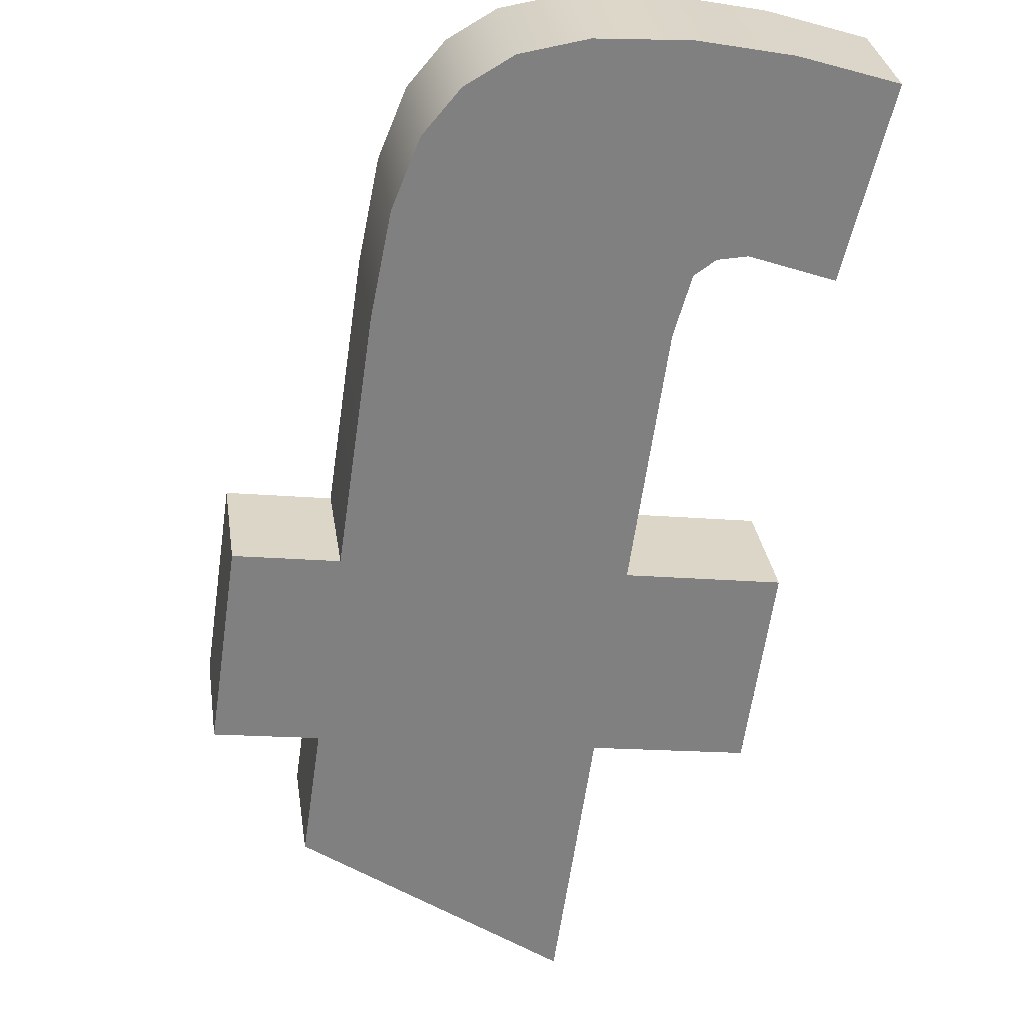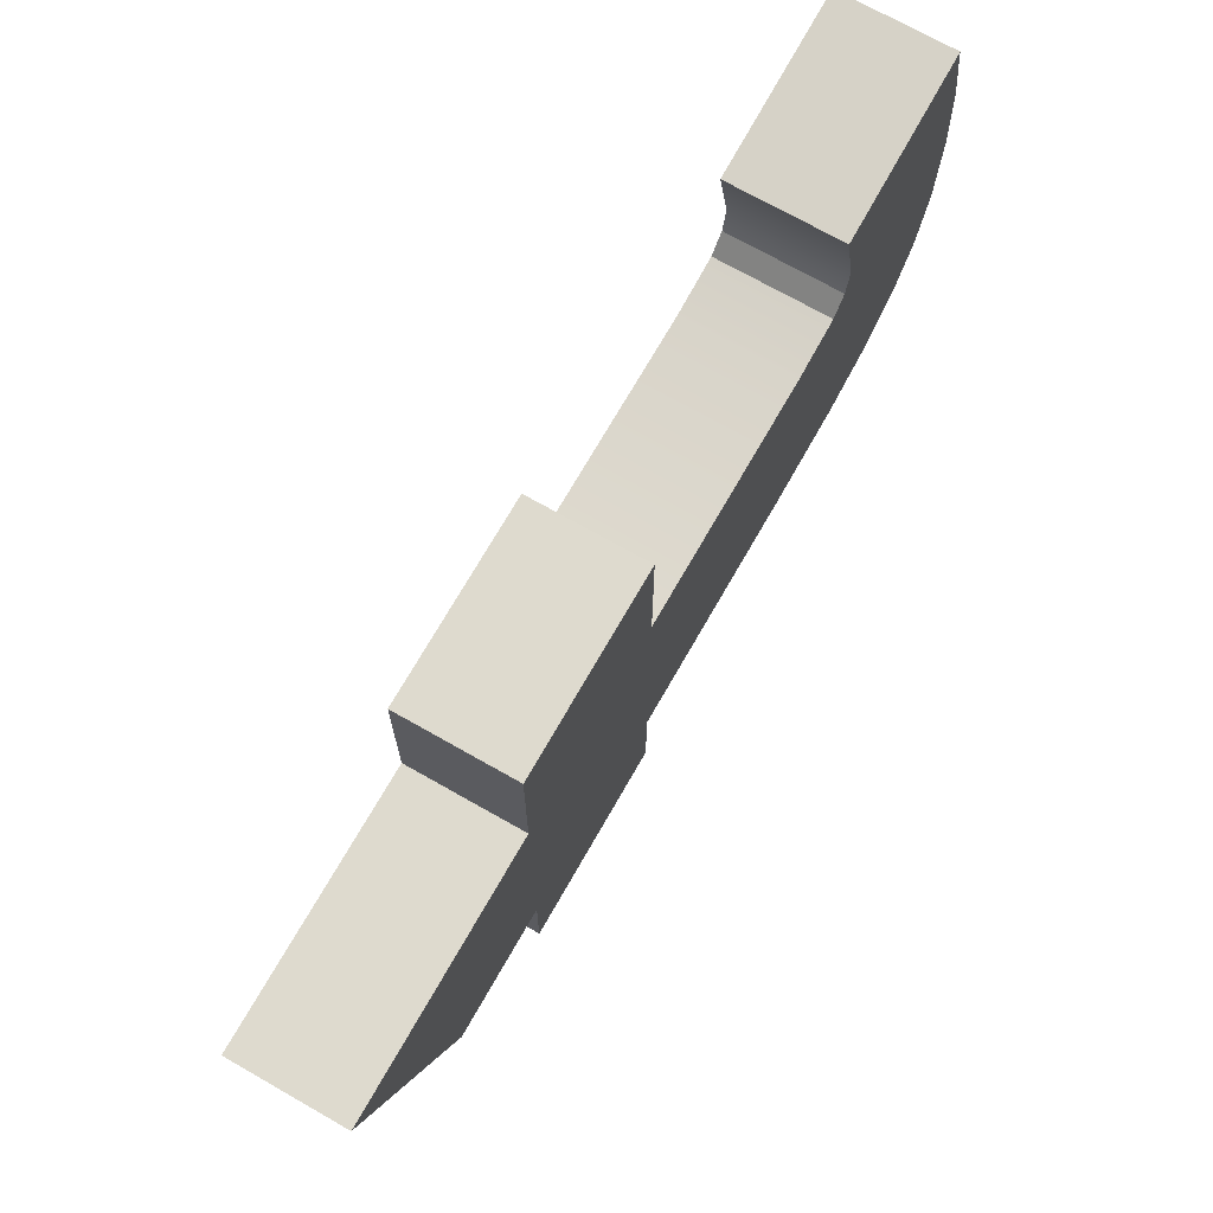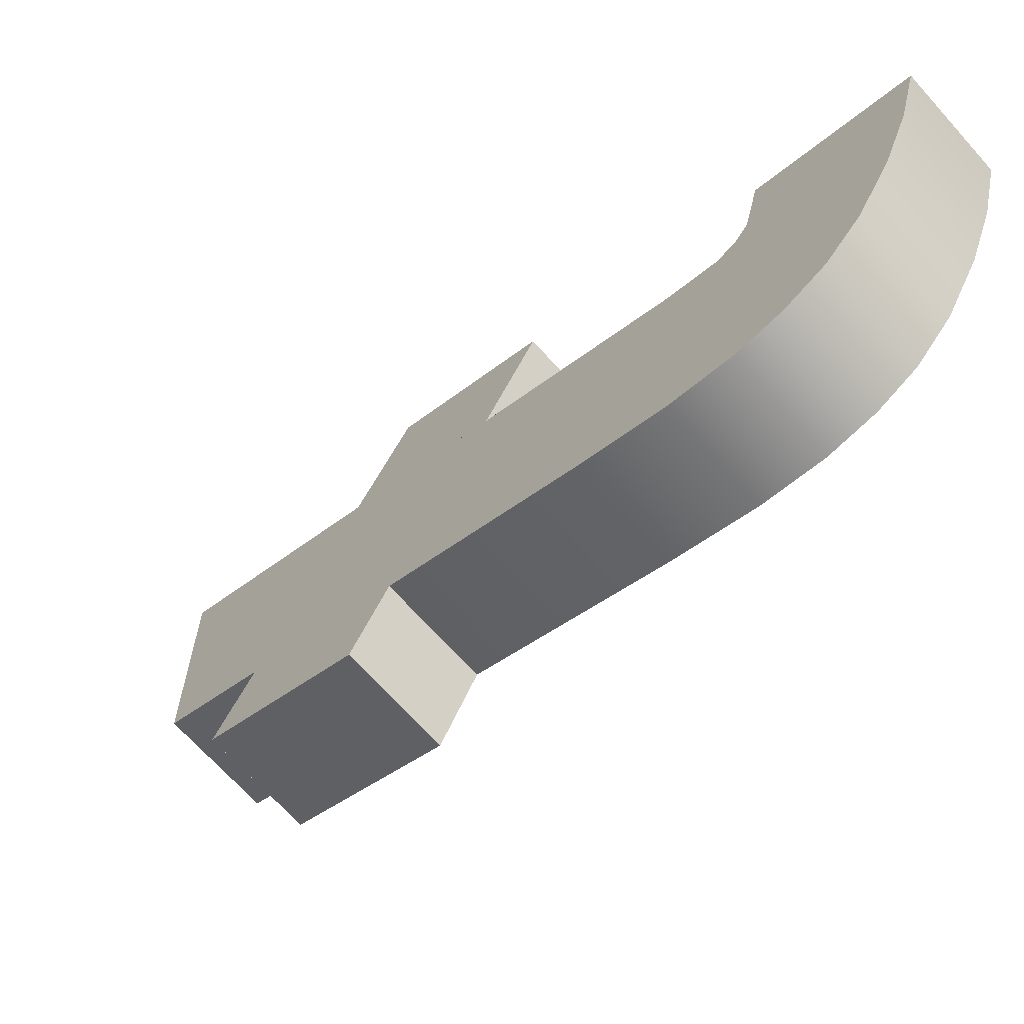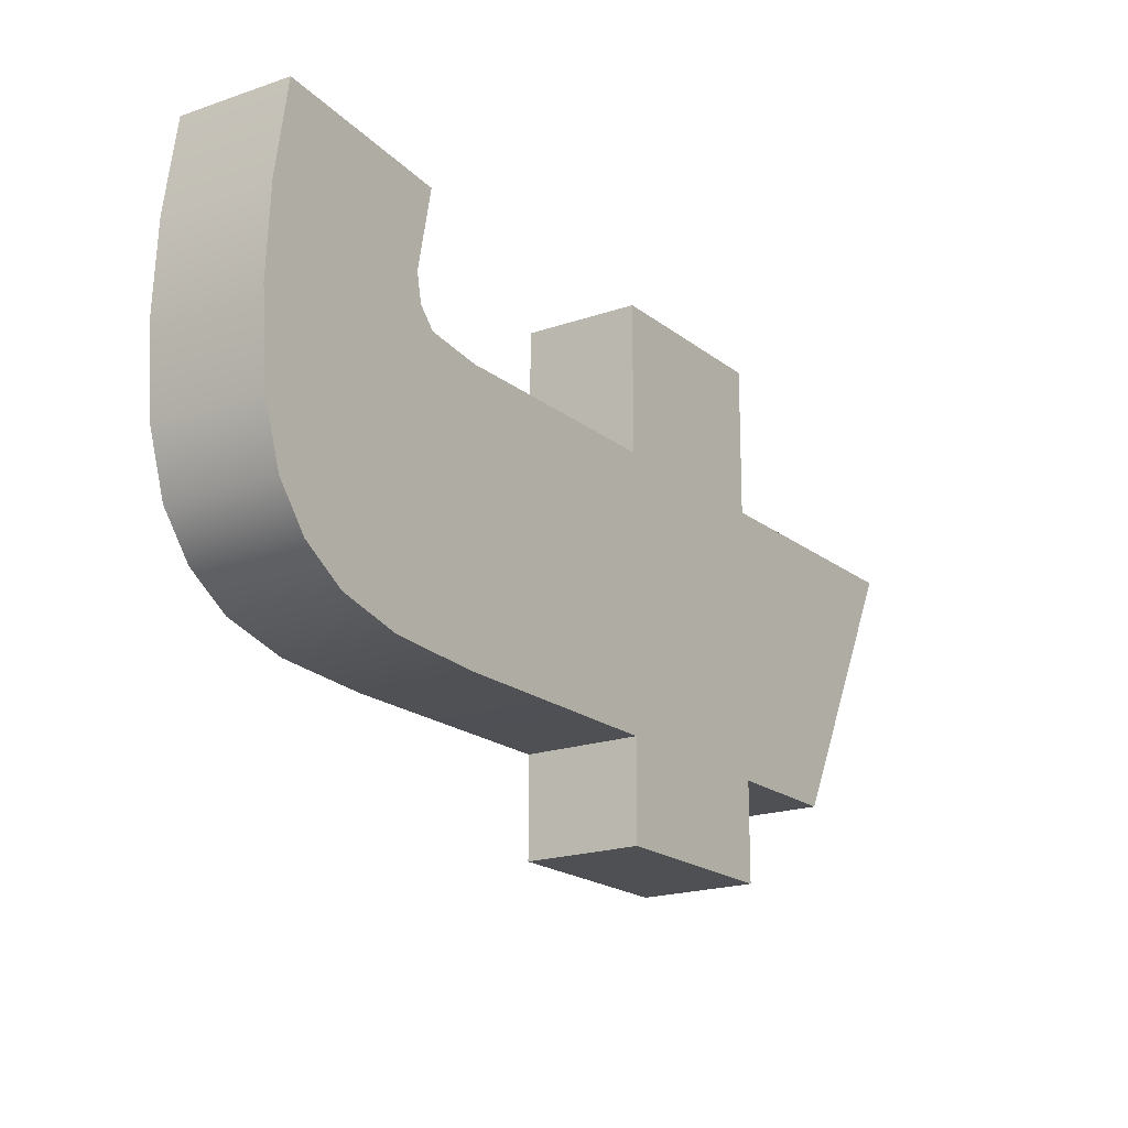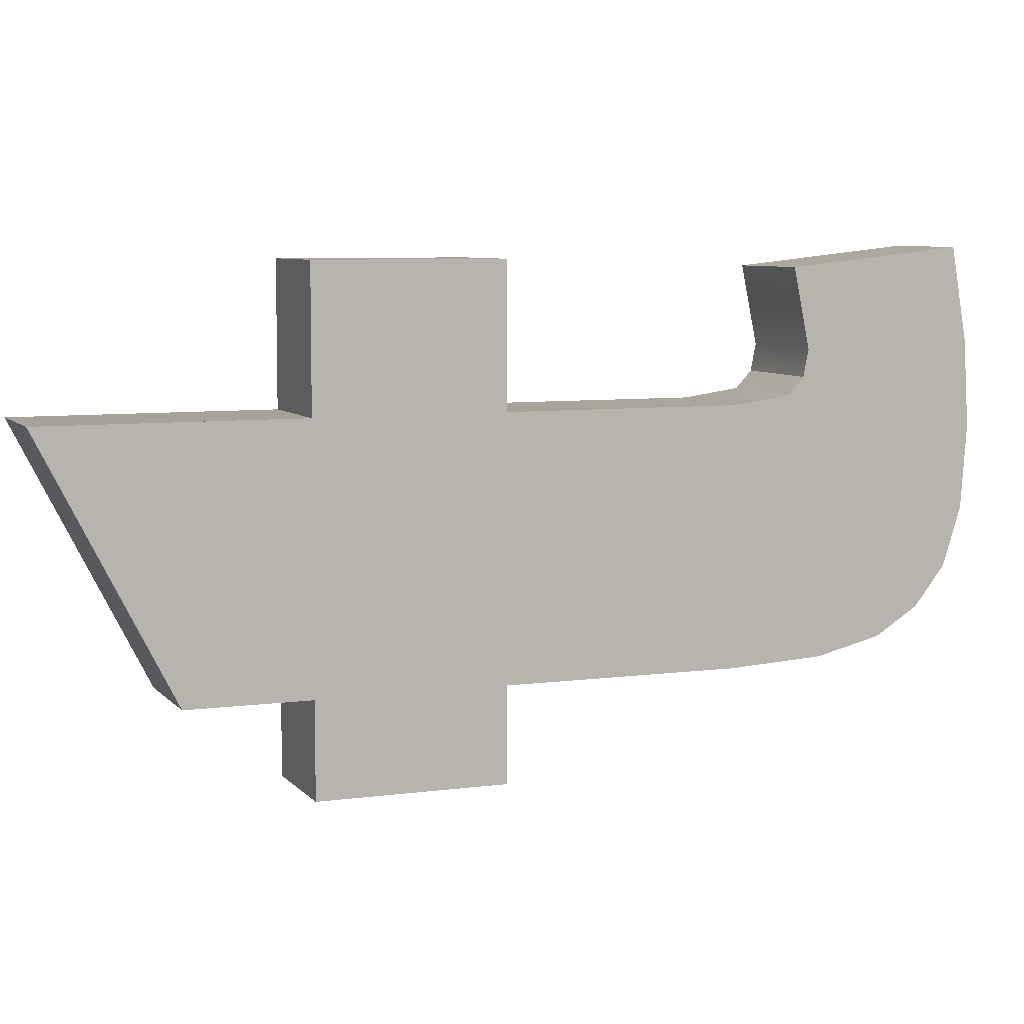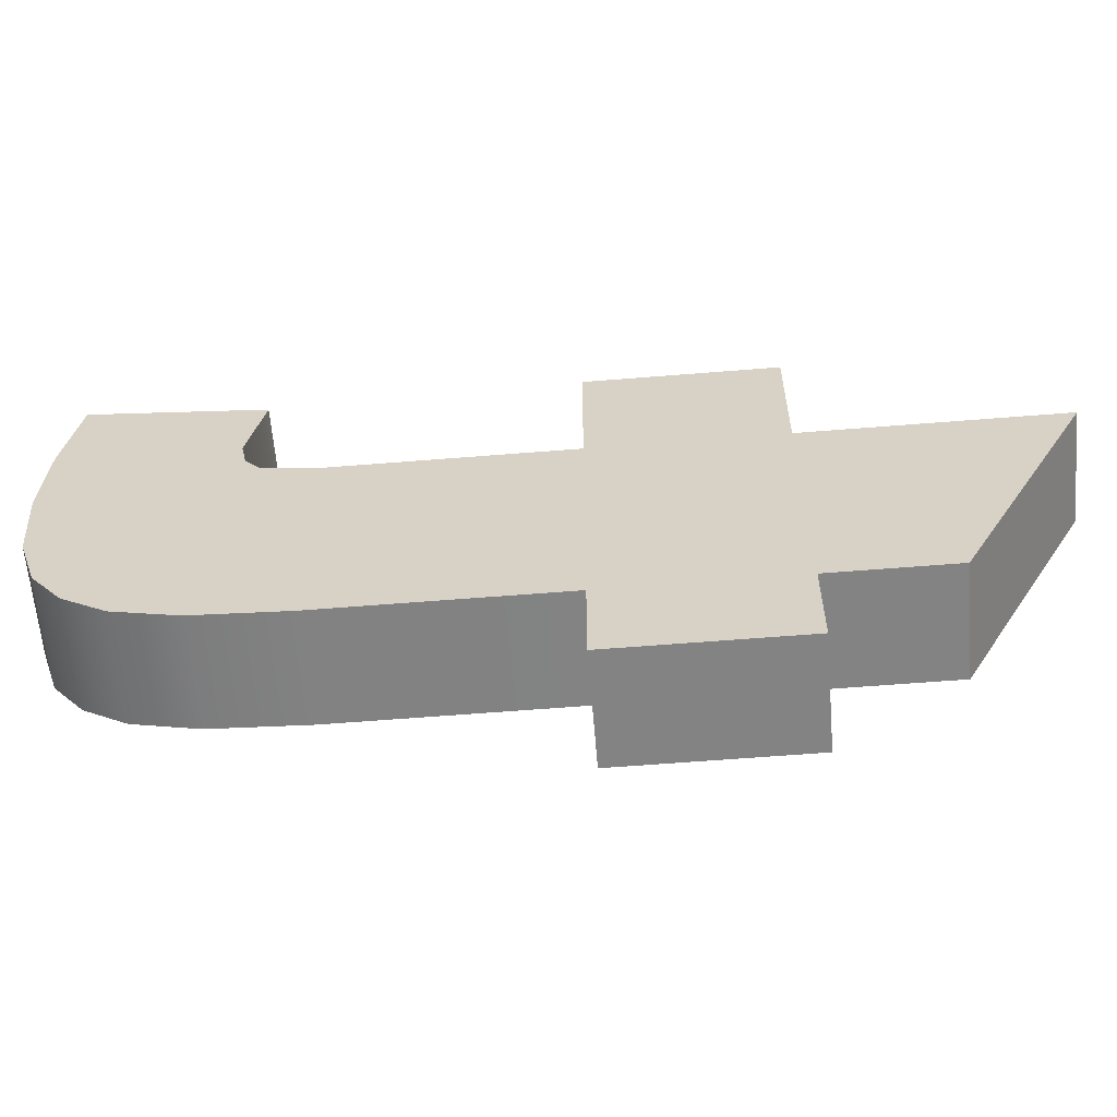
<metadata>
{"format":"obj","ext":"obj","renderer":"f3d","projection":"perspective","resolution":1024,"background":"white","views":[{"elev":-15.3,"azim":78.6,"up":"+Z"},{"elev":71.1,"azim":-105.3,"up":"+Y"},{"elev":37.3,"azim":18.3,"up":"+Z"},{"elev":-18.7,"azim":79.1,"up":"+Y"},{"elev":6.9,"azim":-66.6,"up":"+Y"},{"elev":-61.0,"azim":139.7,"up":"+Y"}]}
</metadata>
<code>
o mesh24/mesh24-geometry#mesh24-geometry
v -0.3021 0.2349 0.3155
v -0.2999 0.2333 0.3178
v -0.3021 0.2333 0.3155
v -0.2999 0.2349 0.3178
v -0.3034 0.2333 0.3169
v -0.3035 0.2349 0.3141
v -0.3012 0.2349 0.3191
v -0.3012 0.2333 0.3191
v -0.3034 0.2349 0.3169
v -0.296 0.235 0.3217
v -0.2971 0.2349 0.3205
v -0.3049 0.2349 0.3154
v -0.3051 0.2392 0.3125
v -0.2984 0.2349 0.3218
v -0.3064 0.2392 0.3139
v -0.2952 0.2352 0.3224
v -0.2973 0.235 0.323
v -0.3034 0.2392 0.3169
v -0.2947 0.2357 0.323
v -0.2965 0.2352 0.3237
v -0.3021 0.2392 0.3155
v -0.3012 0.2392 0.3191
v -0.2943 0.2364 0.3233
v -0.296 0.2357 0.3243
v -0.3021 0.2415 0.3155
v -0.2971 0.2392 0.3206
v -0.2984 0.2392 0.3219
v -0.3012 0.2415 0.3191
v -0.2941 0.2373 0.3235
v -0.2956 0.2364 0.3246
v -0.3034 0.2415 0.3169
v -0.2999 0.2392 0.3178
v -0.294 0.2387 0.3236
v -0.2953 0.2387 0.3249
v -0.2999 0.2415 0.3178
v -0.2954 0.2373 0.3248
v -0.2964 0.2393 0.3212
v -0.2977 0.2393 0.3225
v -0.2941 0.2401 0.3236
v -0.2954 0.2401 0.3249
v -0.2975 0.2396 0.3227
v -0.2962 0.2396 0.3214
v -0.2962 0.24 0.3215
v -0.2943 0.2417 0.3234
v -0.2975 0.24 0.3228
v -0.2964 0.2414 0.3213
v -0.2956 0.2417 0.3247
v -0.2977 0.2414 0.3226
f 1 2 3
f 2 1 4
f 2 5 3
f 5 1 3
f 4 1 6
f 7 2 4
f 5 2 8
f 1 5 9
f 9 6 1
f 10 4 6
f 2 7 8
f 11 7 4
f 7 5 8
f 5 7 9
f 6 9 12
f 4 10 11
f 10 6 13
f 7 11 14
f 9 7 12
f 15 6 12
f 10 14 11
f 6 15 13
f 10 13 16
f 17 7 14
f 7 17 12
f 12 17 15
f 14 10 17
f 18 13 15
f 16 13 19
f 16 17 10
f 15 17 20
f 13 18 21
f 15 22 18
f 19 13 23
f 19 20 16
f 17 16 20
f 15 20 24
f 18 25 21
f 26 13 21
f 15 27 22
f 28 18 22
f 23 13 29
f 23 24 19
f 20 19 24
f 15 24 30
f 25 18 31
f 25 32 21
f 33 13 26
f 26 21 32
f 15 34 27
f 26 22 27
f 18 28 31
f 22 35 28
f 29 13 33
f 36 23 29
f 24 23 30
f 15 30 36
f 28 25 31
f 32 25 35
f 33 26 37
f 22 26 32
f 15 36 34
f 34 38 27
f 38 26 27
f 35 22 32
f 25 28 35
f 34 29 33
f 23 36 30
f 29 34 36
f 26 38 37
f 33 37 39
f 38 34 40
f 33 40 34
f 41 37 38
f 39 37 42
f 40 33 39
f 38 40 41
f 37 41 42
f 39 42 43
f 44 40 39
f 41 40 45
f 41 43 42
f 39 43 46
f 40 44 47
f 39 46 44
f 45 40 48
f 43 41 45
f 45 46 43
f 44 48 47
f 48 40 47
f 48 44 46
f 46 45 48
f 3 2 1
f 4 1 2
f 3 5 2
f 3 1 5
f 6 1 4
f 4 2 7
f 8 2 5
f 9 5 1
f 1 6 9
f 6 4 10
f 8 7 2
f 4 7 11
f 8 5 7
f 9 7 5
f 12 9 6
f 11 10 4
f 13 6 10
f 14 11 7
f 12 7 9
f 12 6 15
f 11 14 10
f 13 15 6
f 16 13 10
f 14 7 17
f 12 17 7
f 15 17 12
f 17 10 14
f 15 13 18
f 19 13 16
f 10 17 16
f 20 17 15
f 21 18 13
f 18 22 15
f 23 13 19
f 16 20 19
f 20 16 17
f 24 20 15
f 21 25 18
f 21 13 26
f 22 27 15
f 22 18 28
f 29 13 23
f 19 24 23
f 24 19 20
f 30 24 15
f 31 18 25
f 21 32 25
f 26 13 33
f 32 21 26
f 27 34 15
f 27 22 26
f 31 28 18
f 28 35 22
f 33 13 29
f 29 23 36
f 30 23 24
f 36 30 15
f 31 25 28
f 35 25 32
f 37 26 33
f 32 26 22
f 34 36 15
f 27 38 34
f 27 26 38
f 32 22 35
f 35 28 25
f 33 29 34
f 30 36 23
f 36 34 29
f 37 38 26
f 39 37 33
f 40 34 38
f 34 40 33
f 38 37 41
f 42 37 39
f 39 33 40
f 41 40 38
f 42 41 37
f 43 42 39
f 39 40 44
f 45 40 41
f 42 43 41
f 46 43 39
f 47 44 40
f 44 46 39
f 48 40 45
f 45 41 43
f 43 46 45
f 47 48 44
f 47 40 48
f 46 44 48
f 48 45 46

</code>
